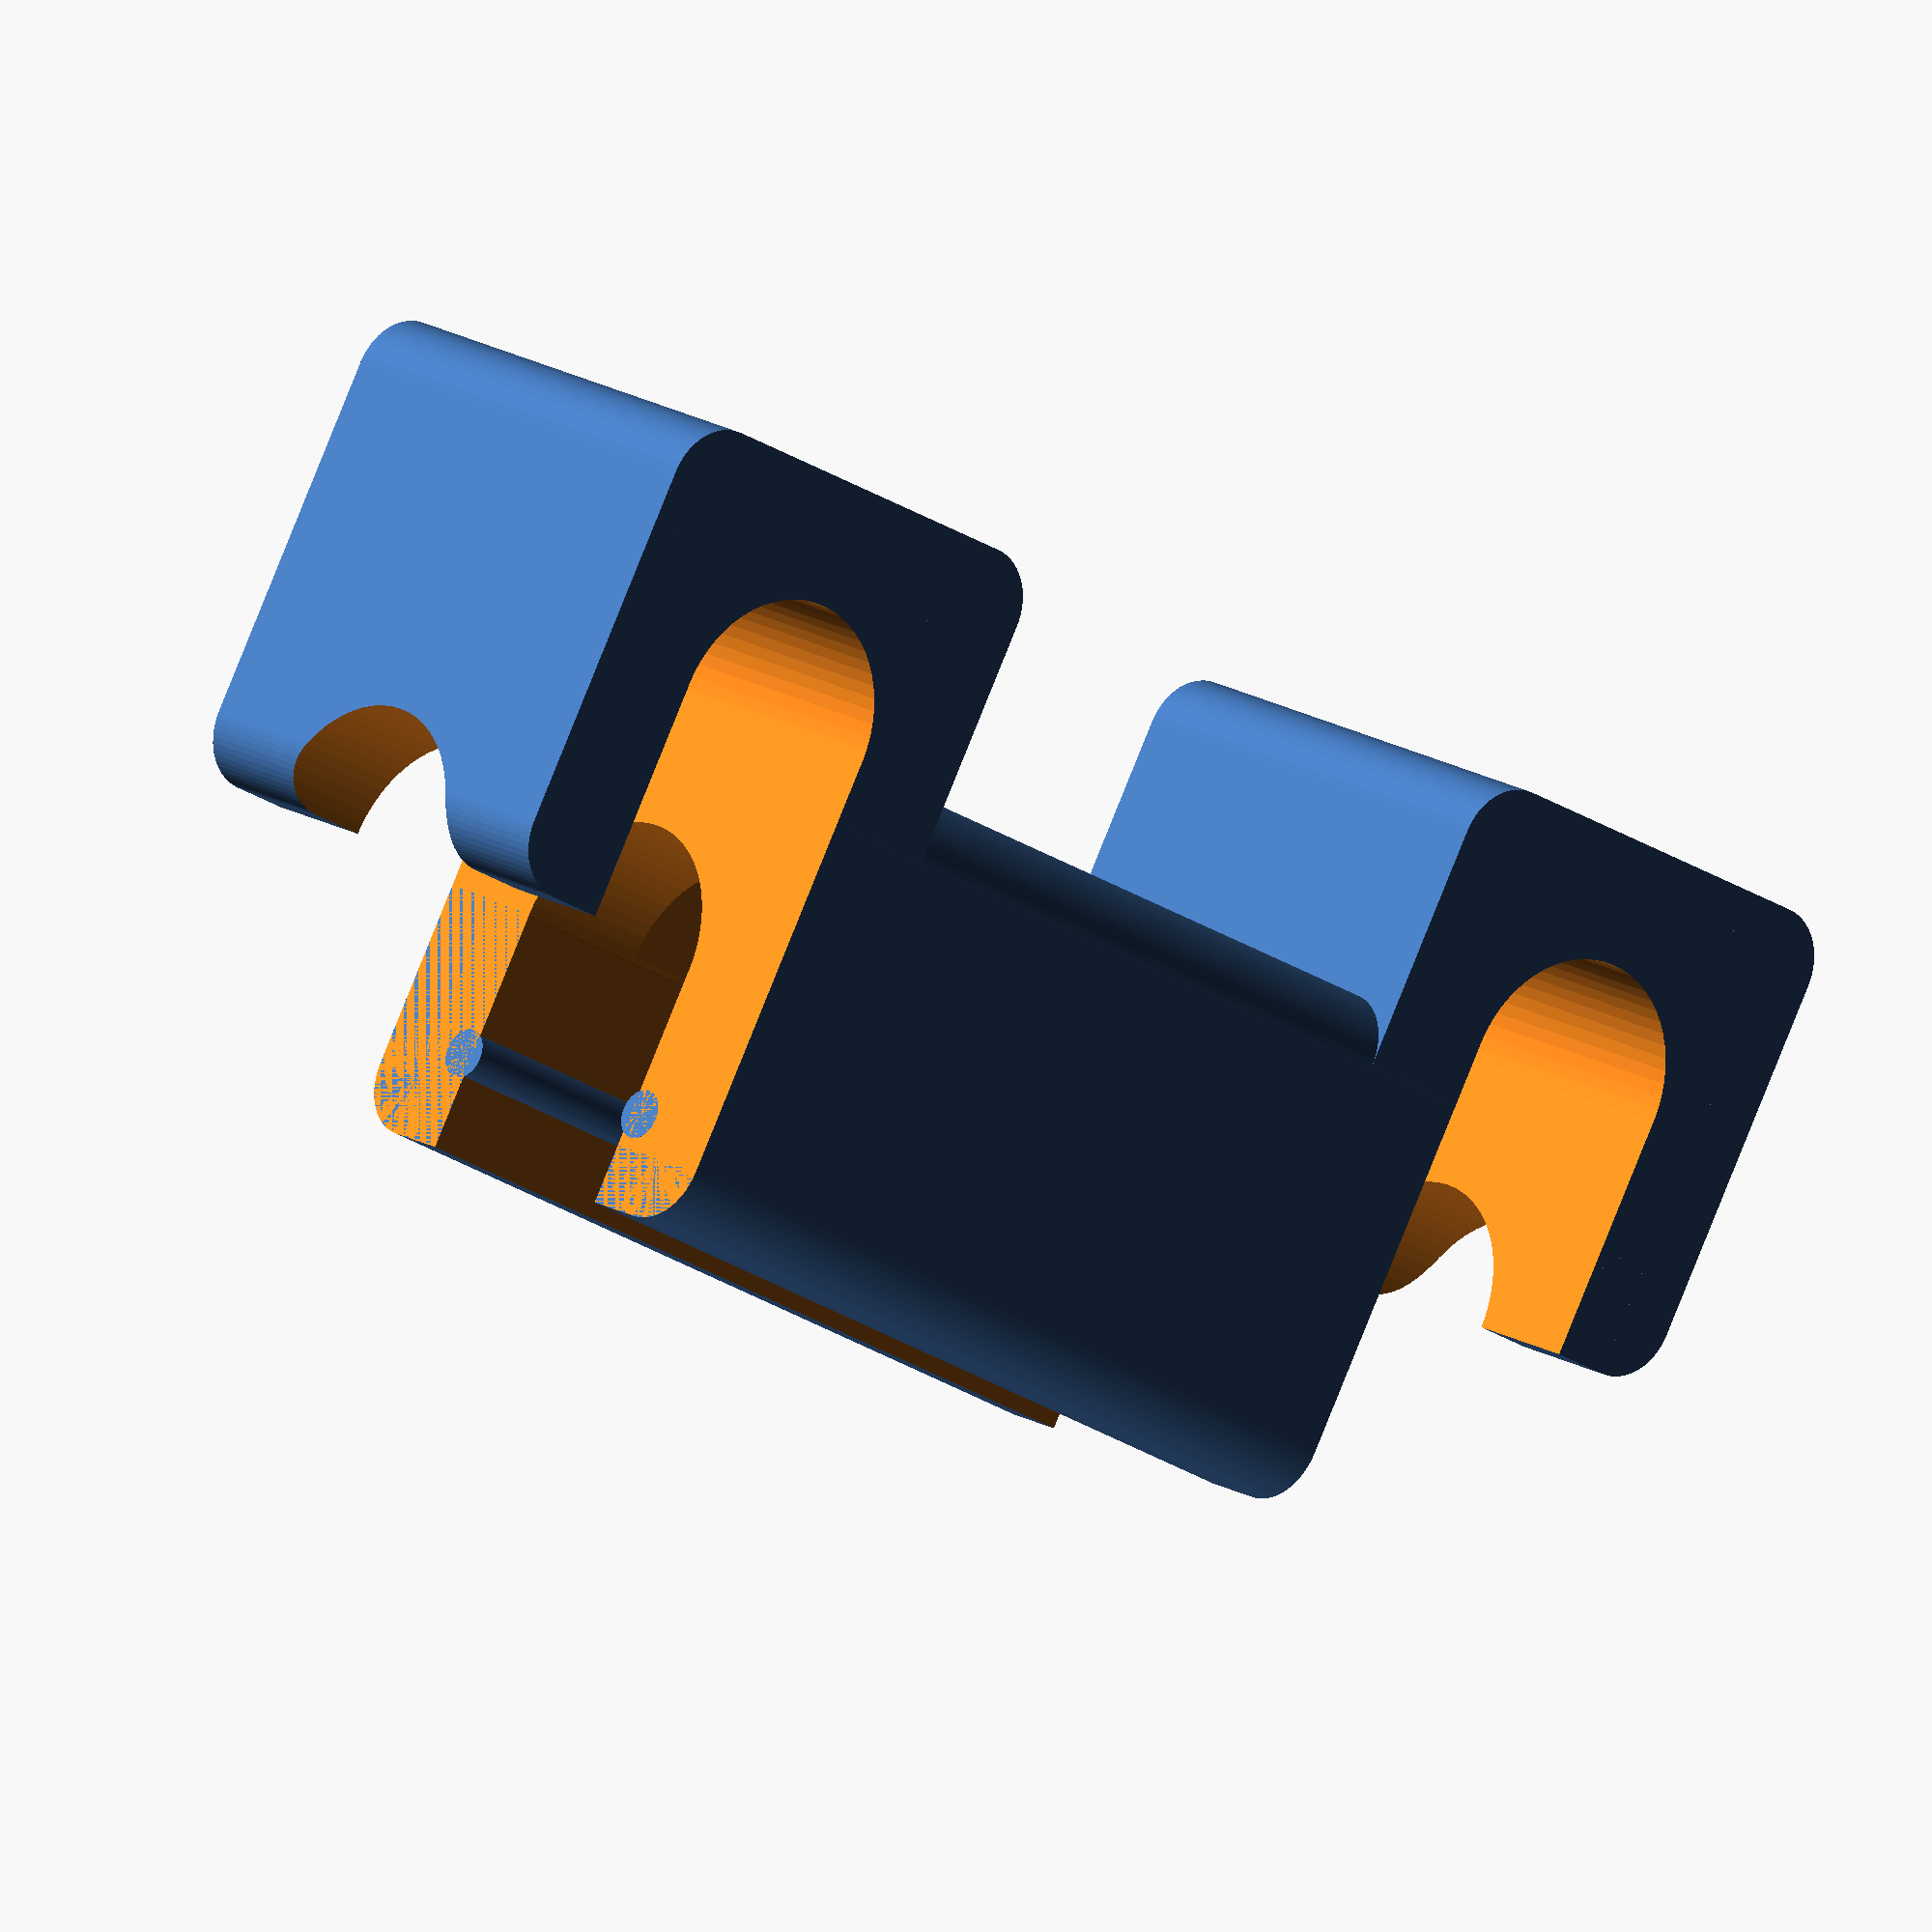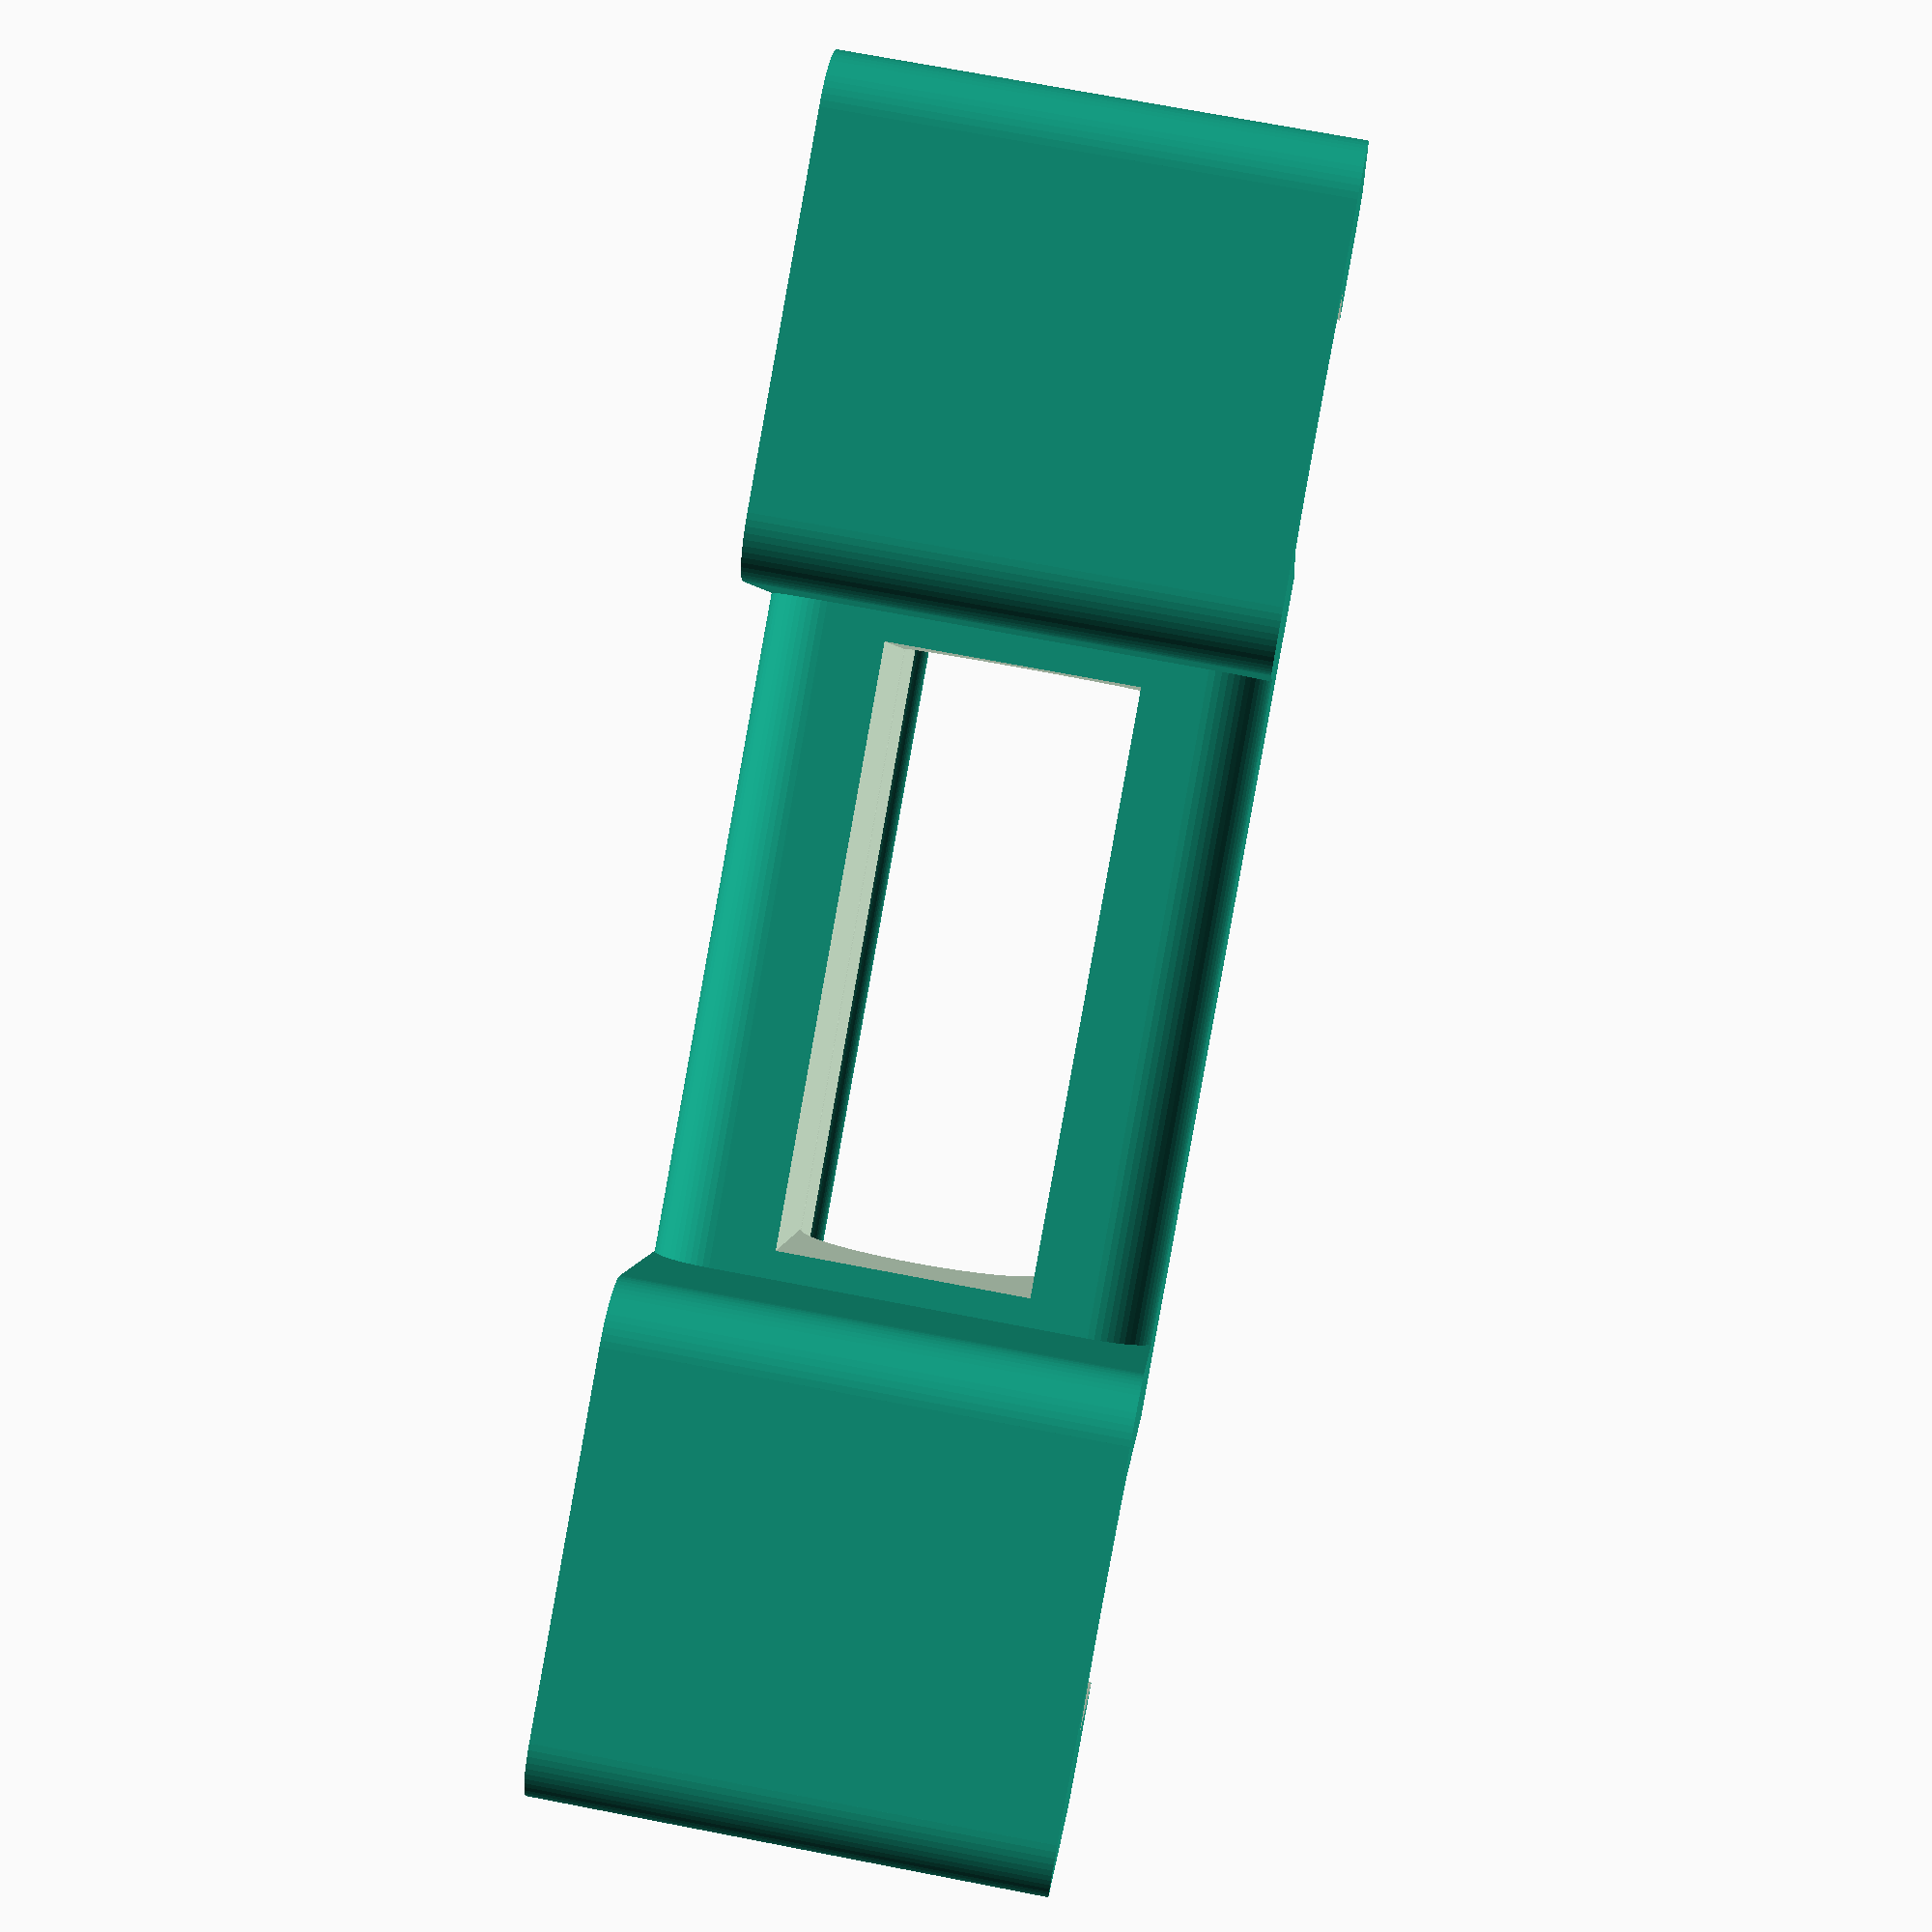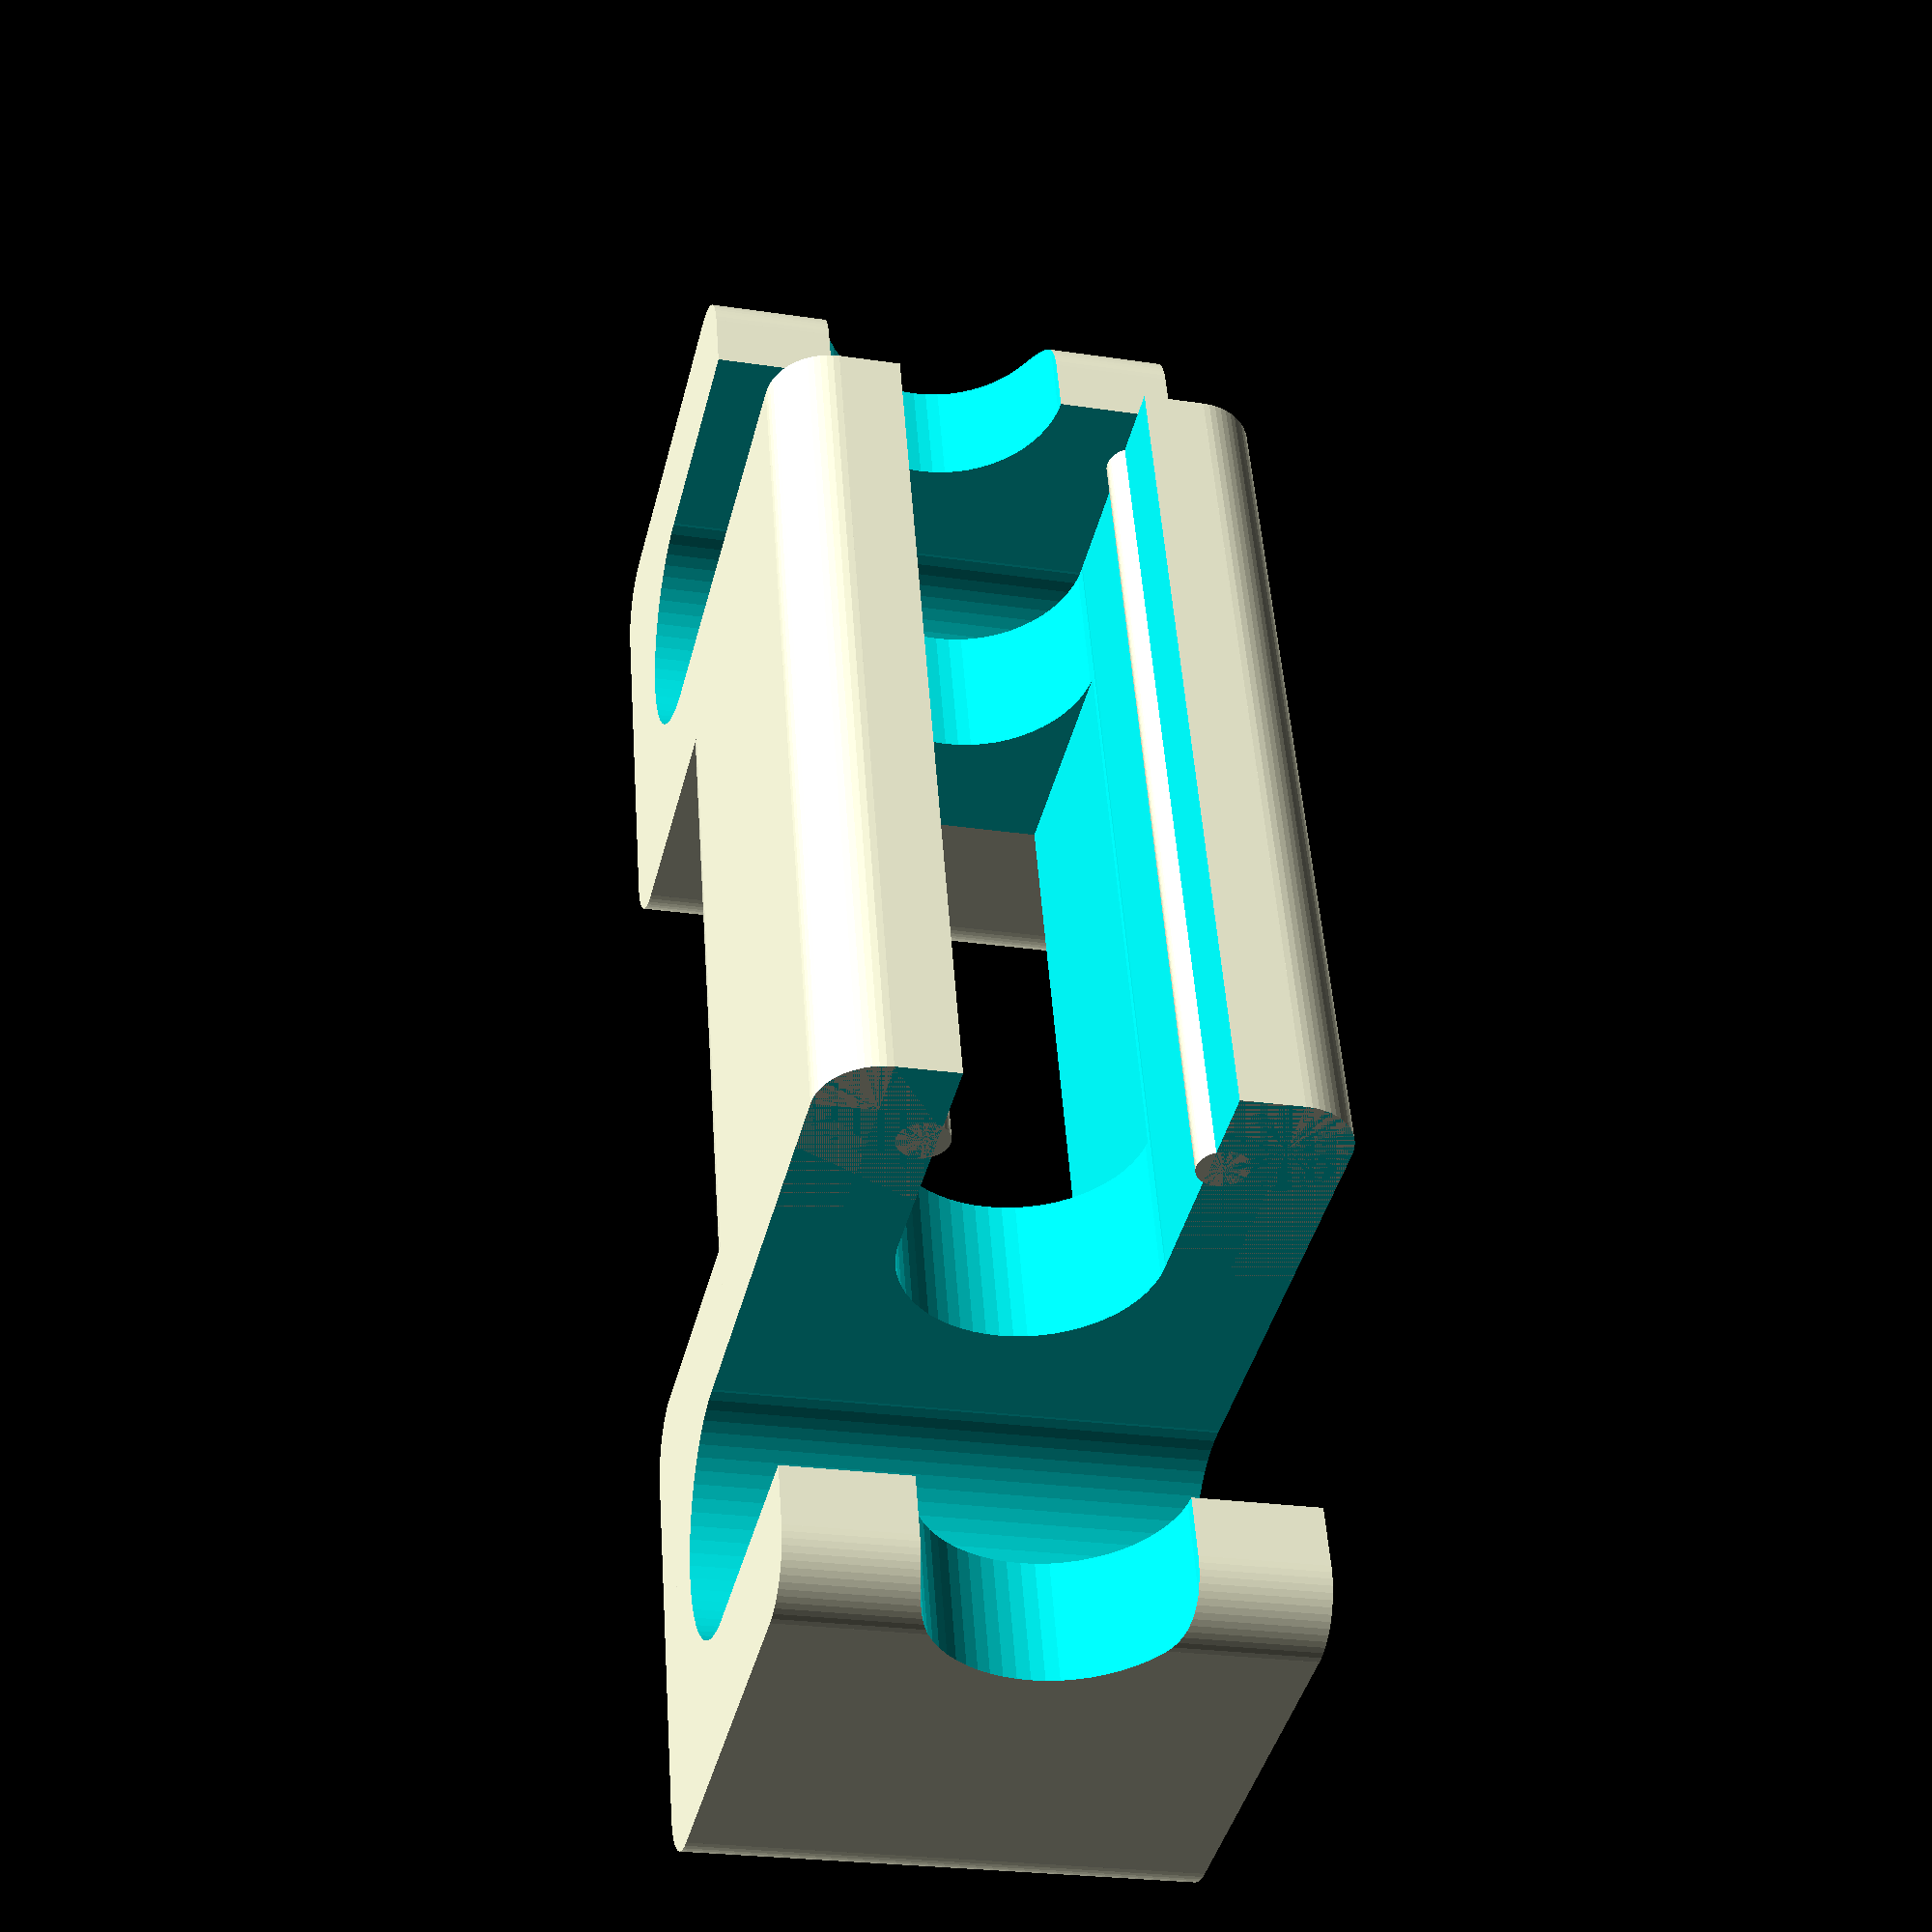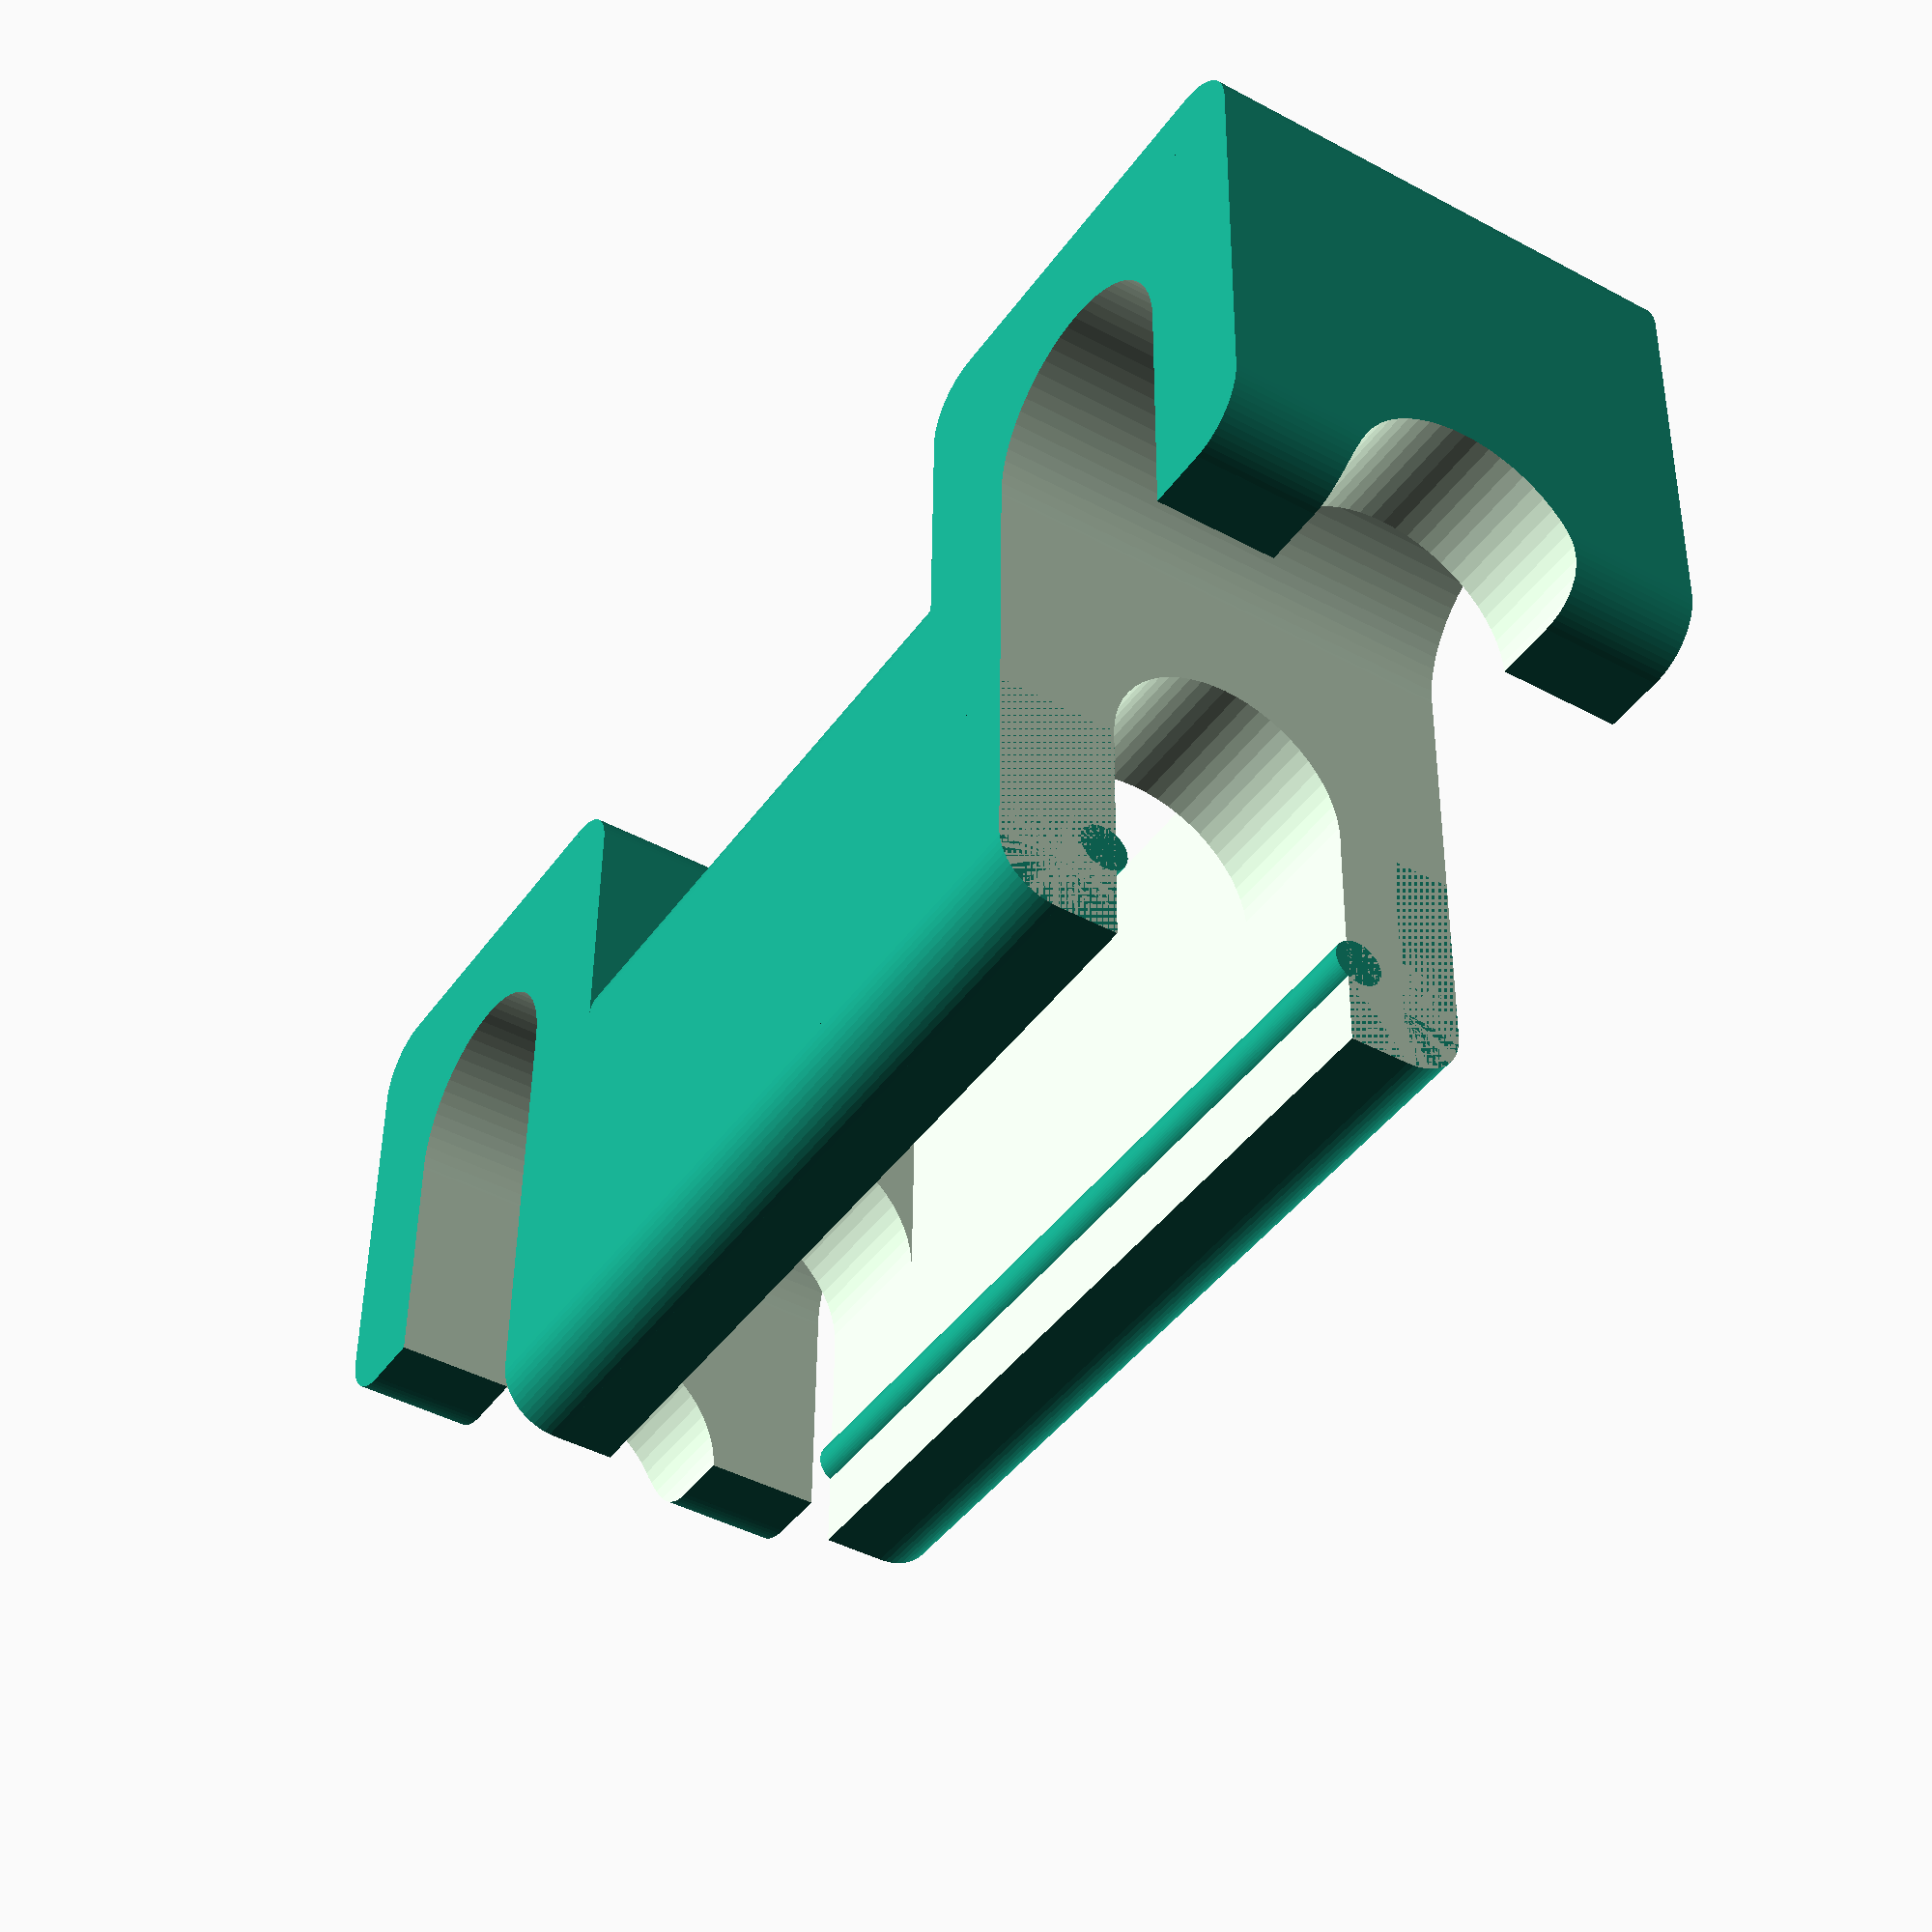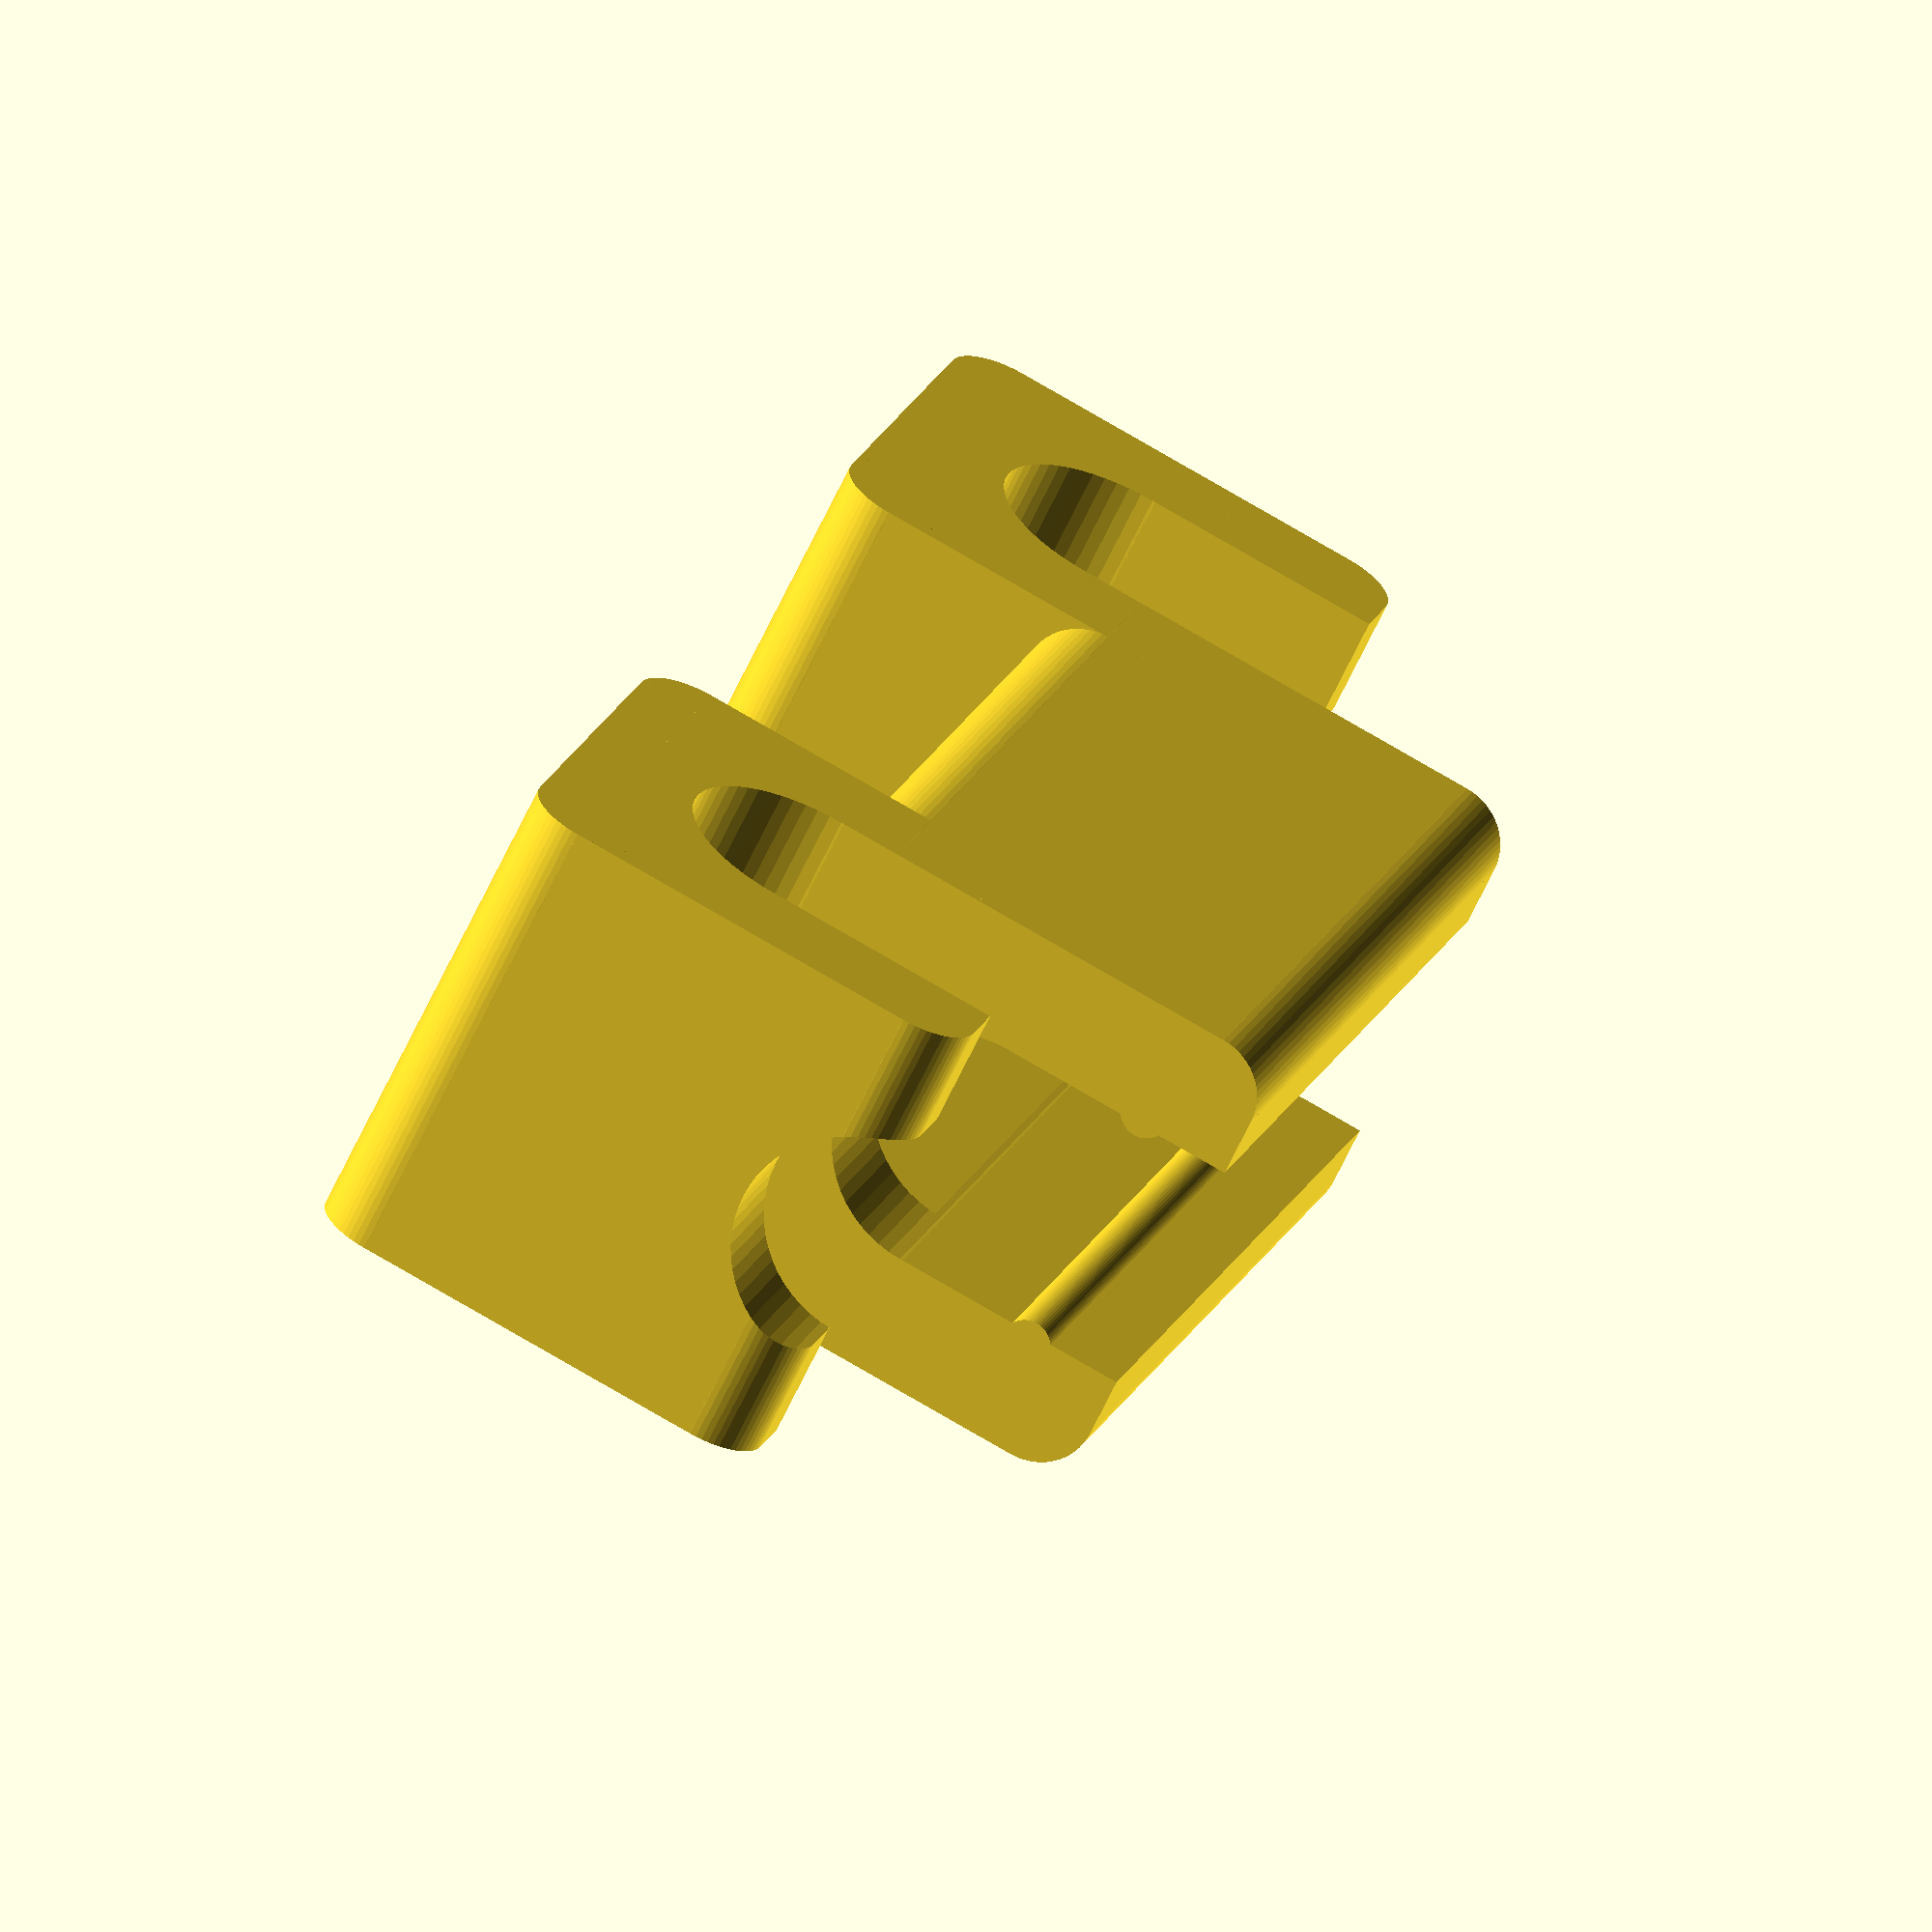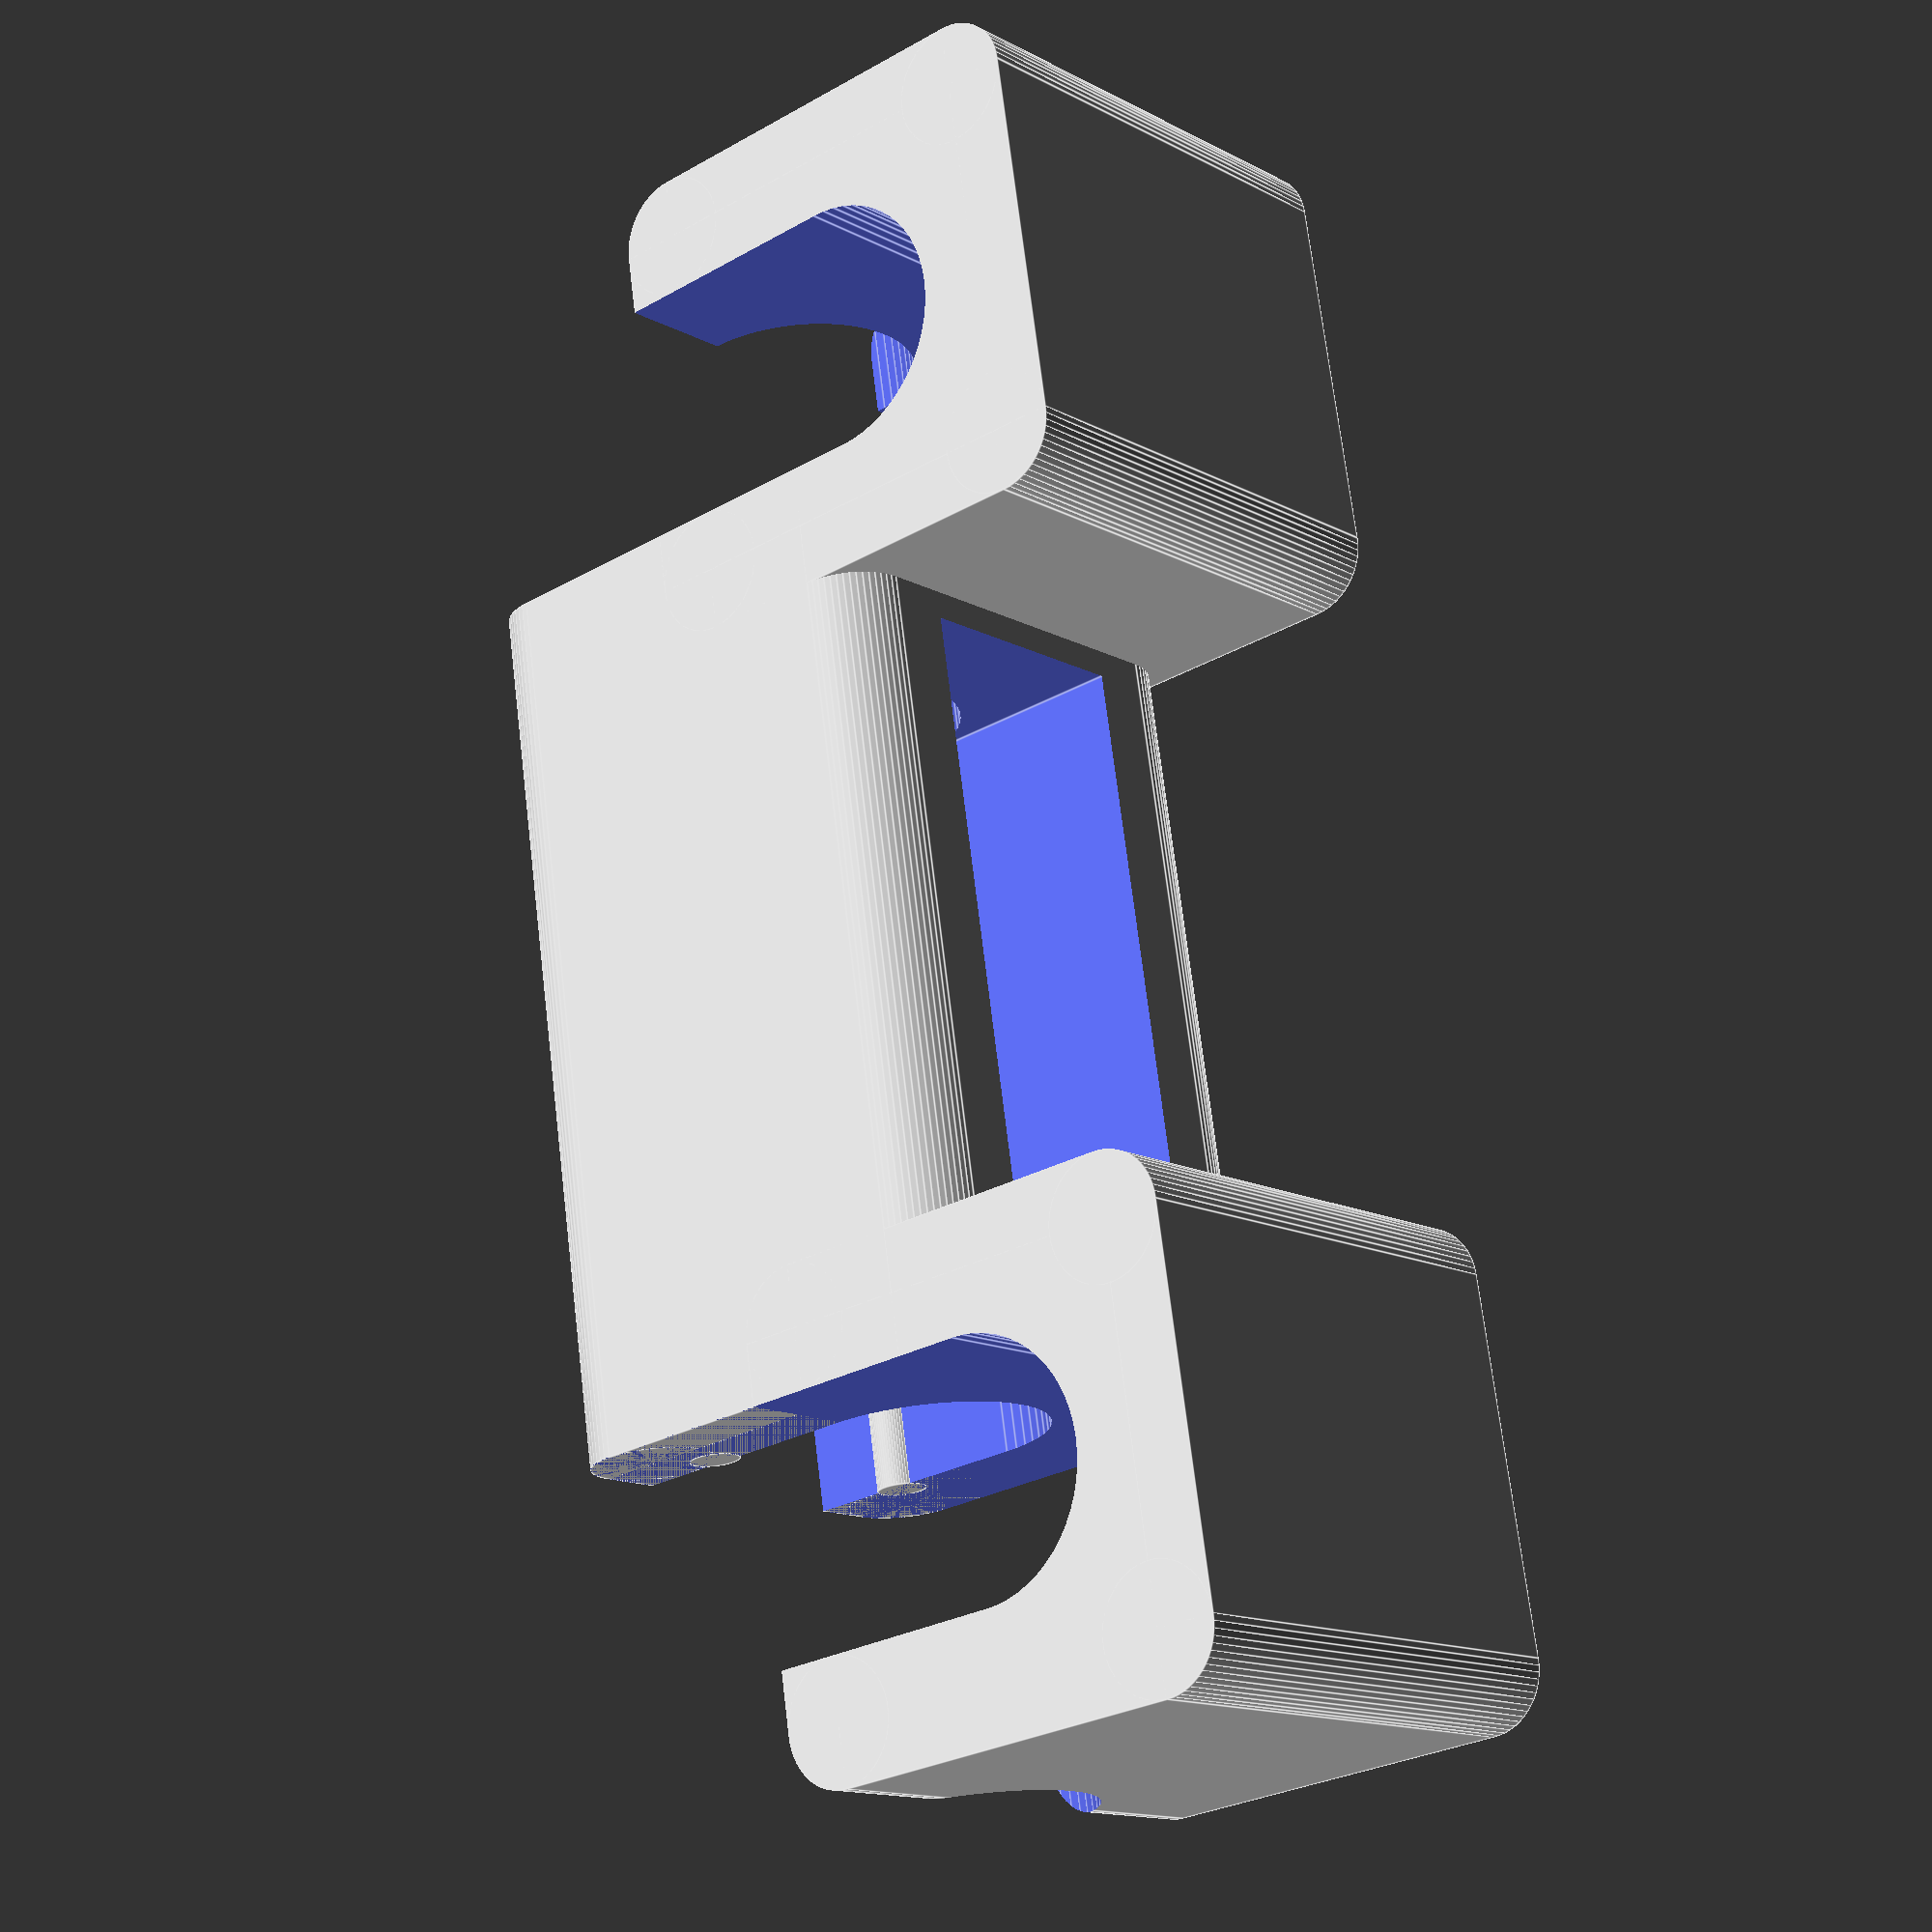
<openscad>
/*
 * Siemens/Bosch dishwasher lower basket clamp
 *
 * All lenghts are in milimeters.
 */

// wire diameter 4.1mm
wireDiameter = 4.1;

// wire radius
wireRadius = wireDiameter/2;

// distance between two top wires
wireDistance = 14.7; 

// clip wall thickness
wallThickness = 2.0;

// corner rounding radius
cornerRadius = 1.0;

// bearing width
clampWidth = 8.1;

// extra 
lowerPadding = 0;

//***************************

clipHeight = wireDiameter + 2*wallThickness + lowerPadding;
clipWidth = wireDiameter + 2*wallThickness;
topClipZ = clampWidth;
botClipZ = wireDistance;

totalWidth = 2*wireDiameter+wireDistance+2*wallThickness;
echo("Total bearing width =", totalWidth );



module cylinder_outer(height,radius,fn){
    fudge = 1/cos(180/fn);
    cylinder(h=height,r=radius*fudge,$fn=fn, center=true);
}


module clip(w, h, r, d){
    cube([w-2*r,h,d], center=true);
    cube([w,h-2*r,d], center=true);
    translate([-w/2+r,h/2-r,0])
        cylinder(h=d,r=r,$fn=60, center=true);
    translate([-w/2+r,-h/2+r,0])
        cylinder(h=d,r=r,$fn=60, center=true);
    translate([w/2-r,h/2-r,0])
        cylinder(h=d,r=r,$fn=60, center=true);
    translate([w/2-r,-h/2+r,0])
        cylinder(h=d,r=r,$fn=60, center=true);
    
} 

module bearingBody(cw, ch, cr, cz, wd, wdst){
    
    // draw left upper clip
    clip(cw, ch, cr, cz);
    
    // draw right upper clip
    translate([wdst+wd,0,0])
        clip(cw, ch, cr, cz);

    // draw lower clip connecting two upper ones
    translate([(wd+wdst)/2, -wd, 0])
        rotate(a=90,v=[0,1,0])
            clip(cw, ch, cr, wdst);
}

module wire(wr, l) {
    cylinder_outer(l, wr, 60);
    translate([0, -2*wr, 0])
        cube([wr*2,4*wr,l], center=true);   
}

module wires(wr, wdst, l){

    // left wire
    wire(wr, l);
    
    // right wire
    translate([wdst+2*wr,0,0])
        wire(wr, l);
    
    // bottom wire
    translate([(2*wr+wdst)/2, -2*wr, 0])
        rotate(a=90,v=[0,1,0])
            wire(wr, wdst*2);
}

module clicks(wr, wdst, l){
    // bottom clicks
    translate([(2*wr+wdst)/2, -2*wr, 0])
        rotate(a=90,v=[0,1,0]){
            translate([wr*1.1,-wr*1.2,0])
                cylinder(h=wdst,r=wr*0.2,$fn=60, center=true);
            translate([-wr*1.1,-wr*1.2,0])
                cylinder(h=wdst,r=wr*0.2,$fn=60, center=true);
            
        }      
}

//********************************************

difference(){
    // draw body
    bearingBody(clipWidth, clipHeight, cornerRadius, topClipZ,  wireDiameter, wireDistance);

    // create holes for wires
    wires(wireDiameter/2, wireDistance, topClipZ*2);
    
    // create hole in the top of the mid section
    translate([(wireDiameter+wireDistance)/2,0,0])
        cube([(wireDistance - wireDiameter*1.2), wallThickness*4,wireDiameter], center=true);
    
}
// create "clicks" which will secure wires in place
clicks(wireDiameter/2, wireDistance, topClipZ*2);

</openscad>
<views>
elev=163.7 azim=208.9 roll=219.0 proj=o view=wireframe
elev=288.3 azim=339.4 roll=280.9 proj=p view=solid
elev=204.0 azim=286.5 roll=284.2 proj=p view=wireframe
elev=43.6 azim=1.0 roll=57.6 proj=p view=solid
elev=65.8 azim=72.8 roll=154.8 proj=o view=wireframe
elev=193.9 azim=261.0 roll=139.6 proj=p view=edges
</views>
